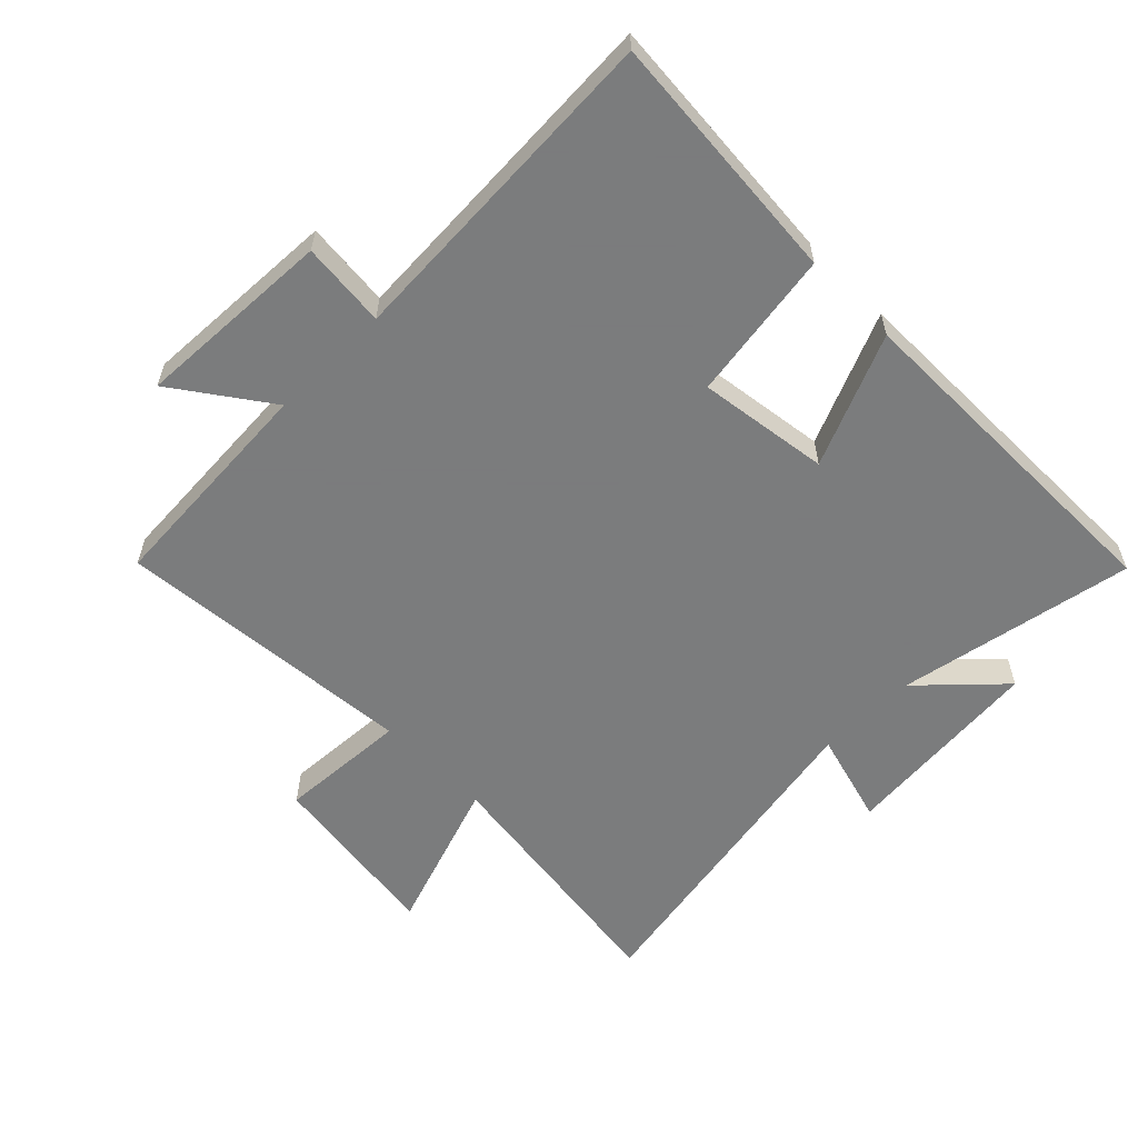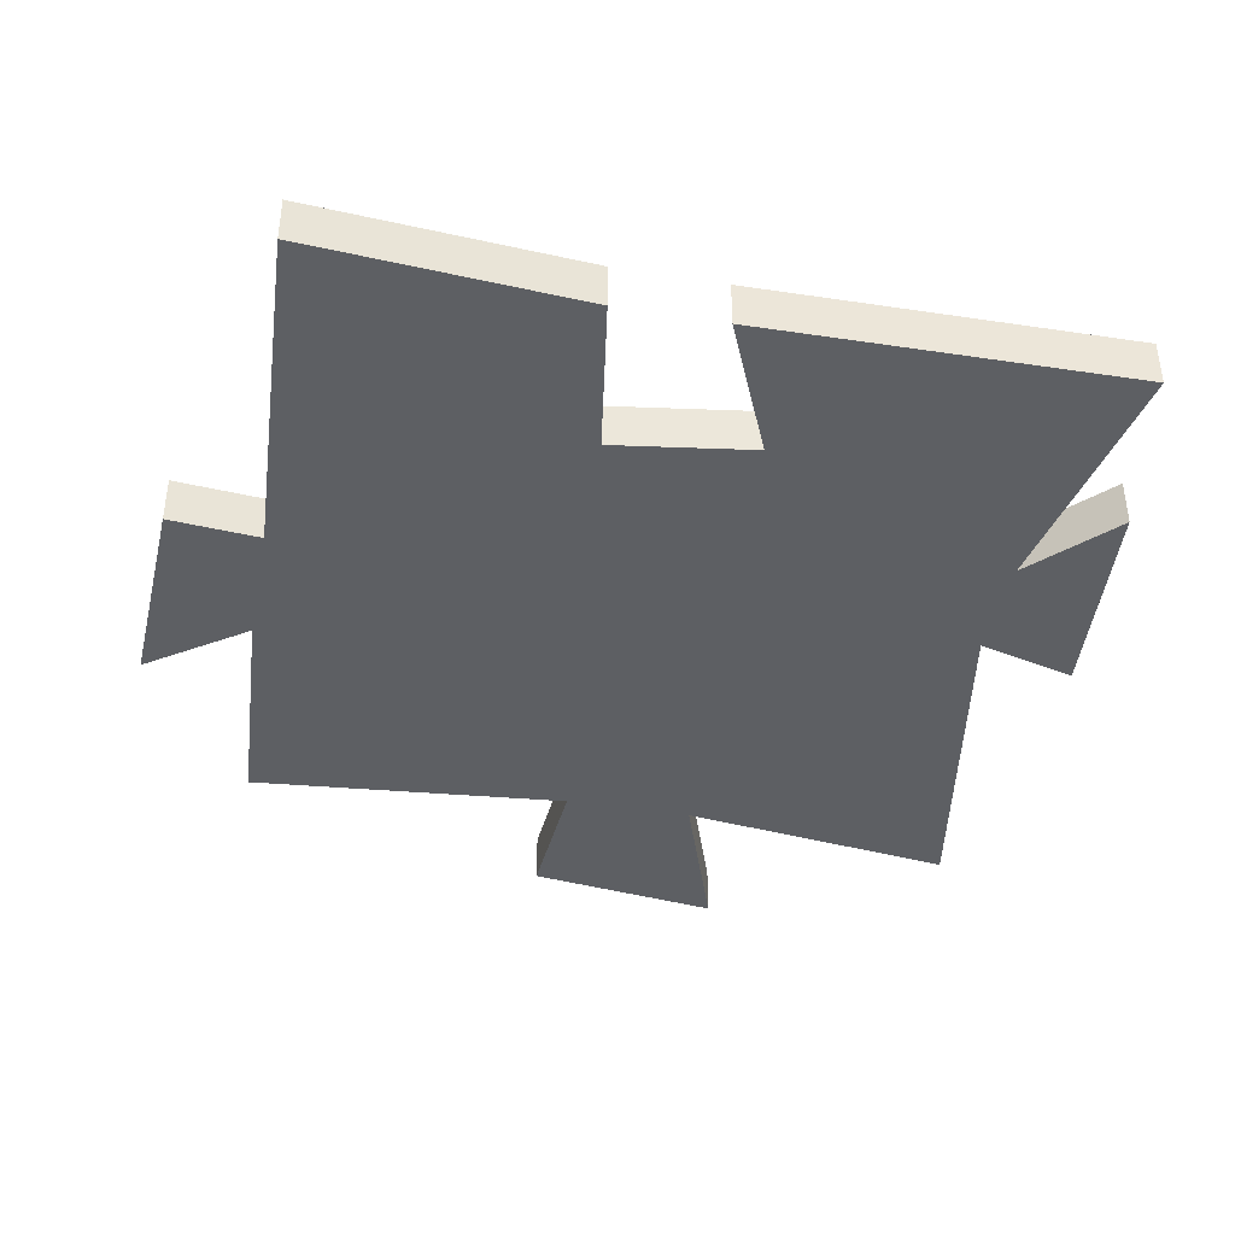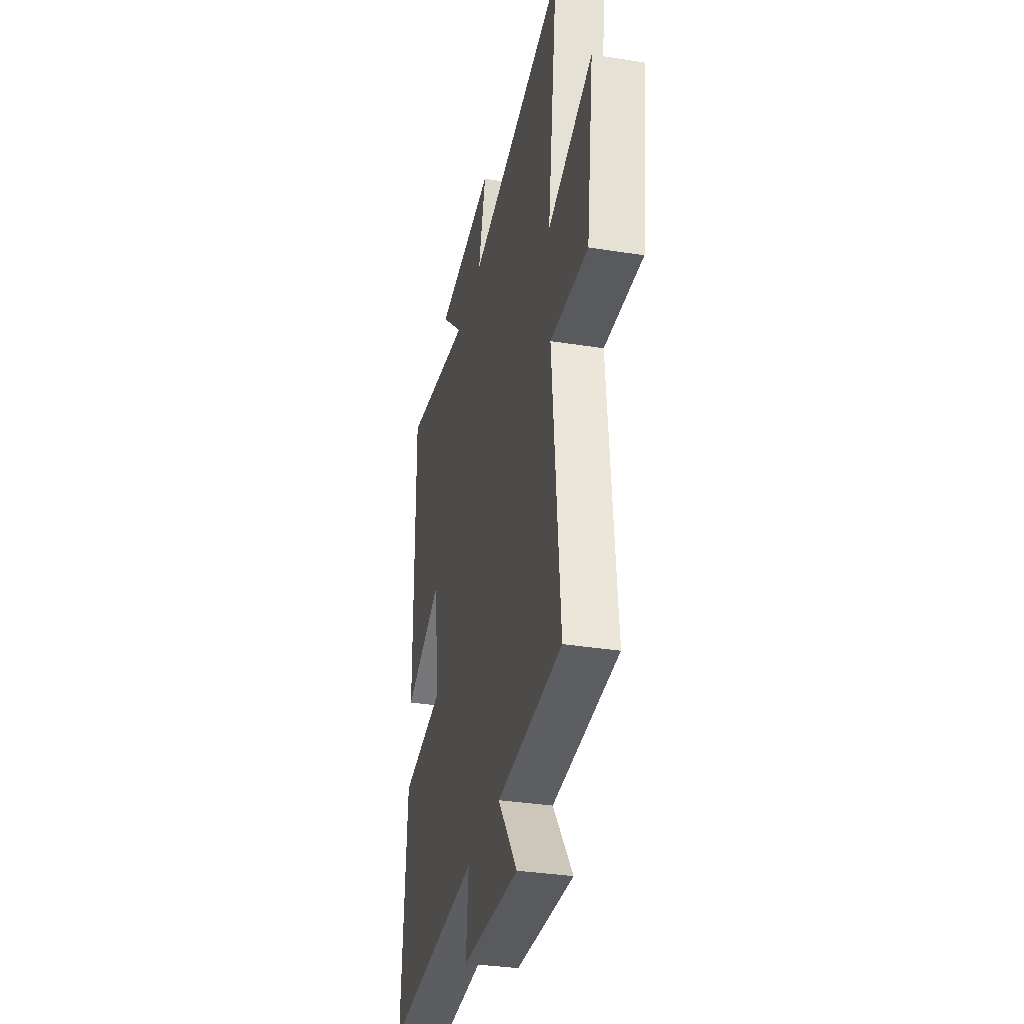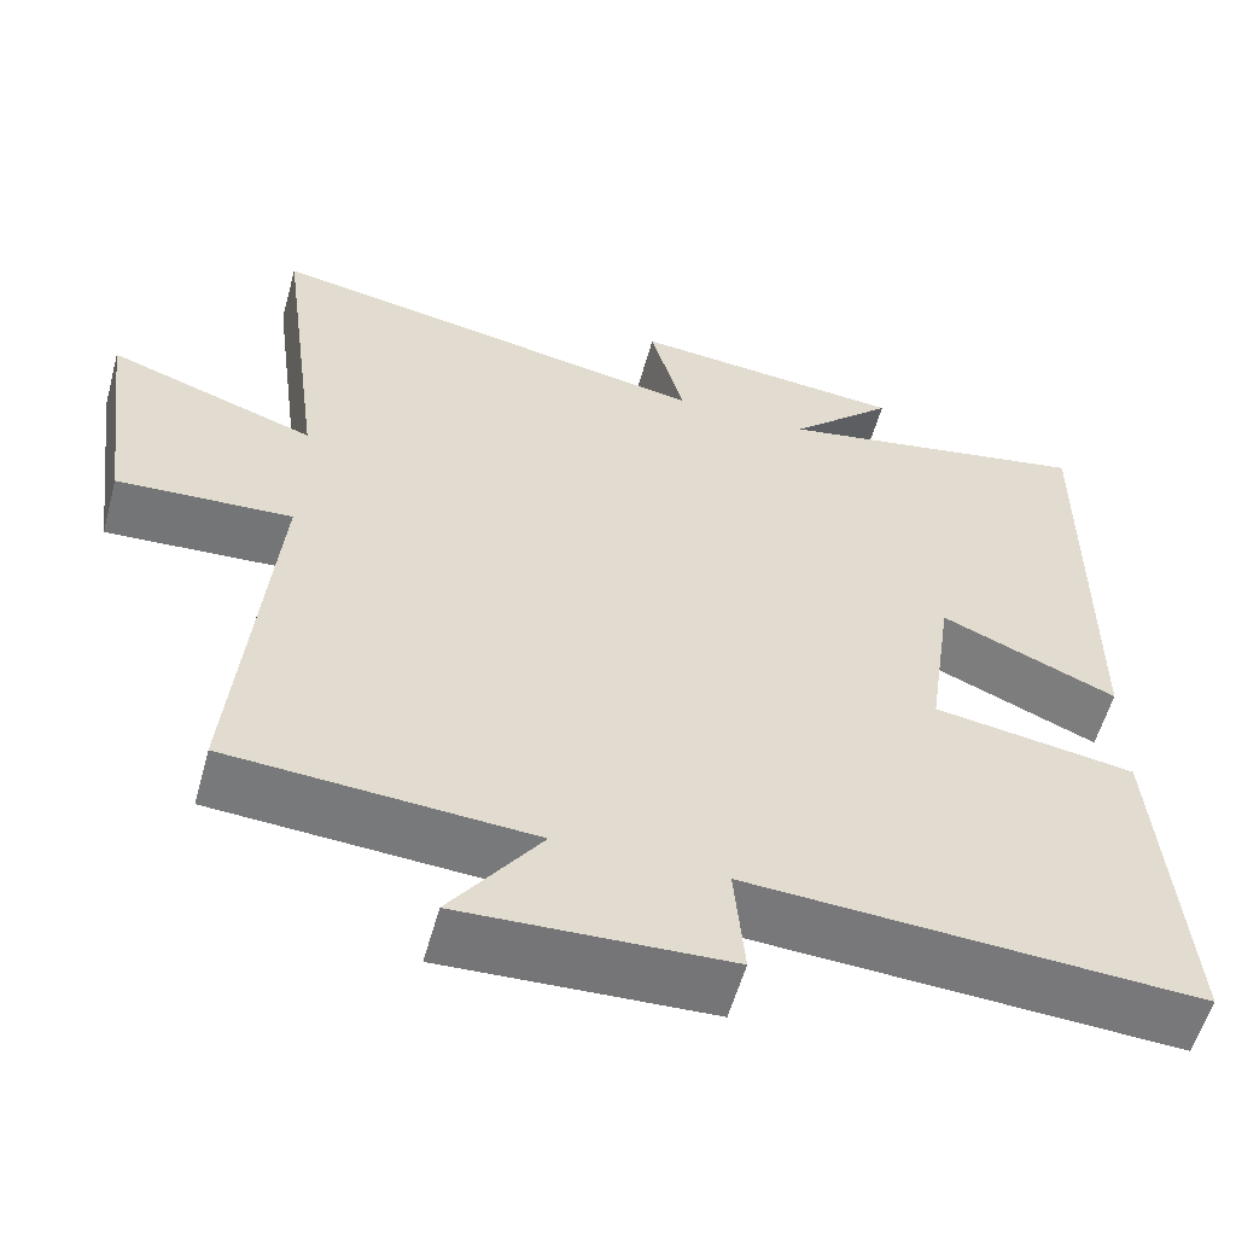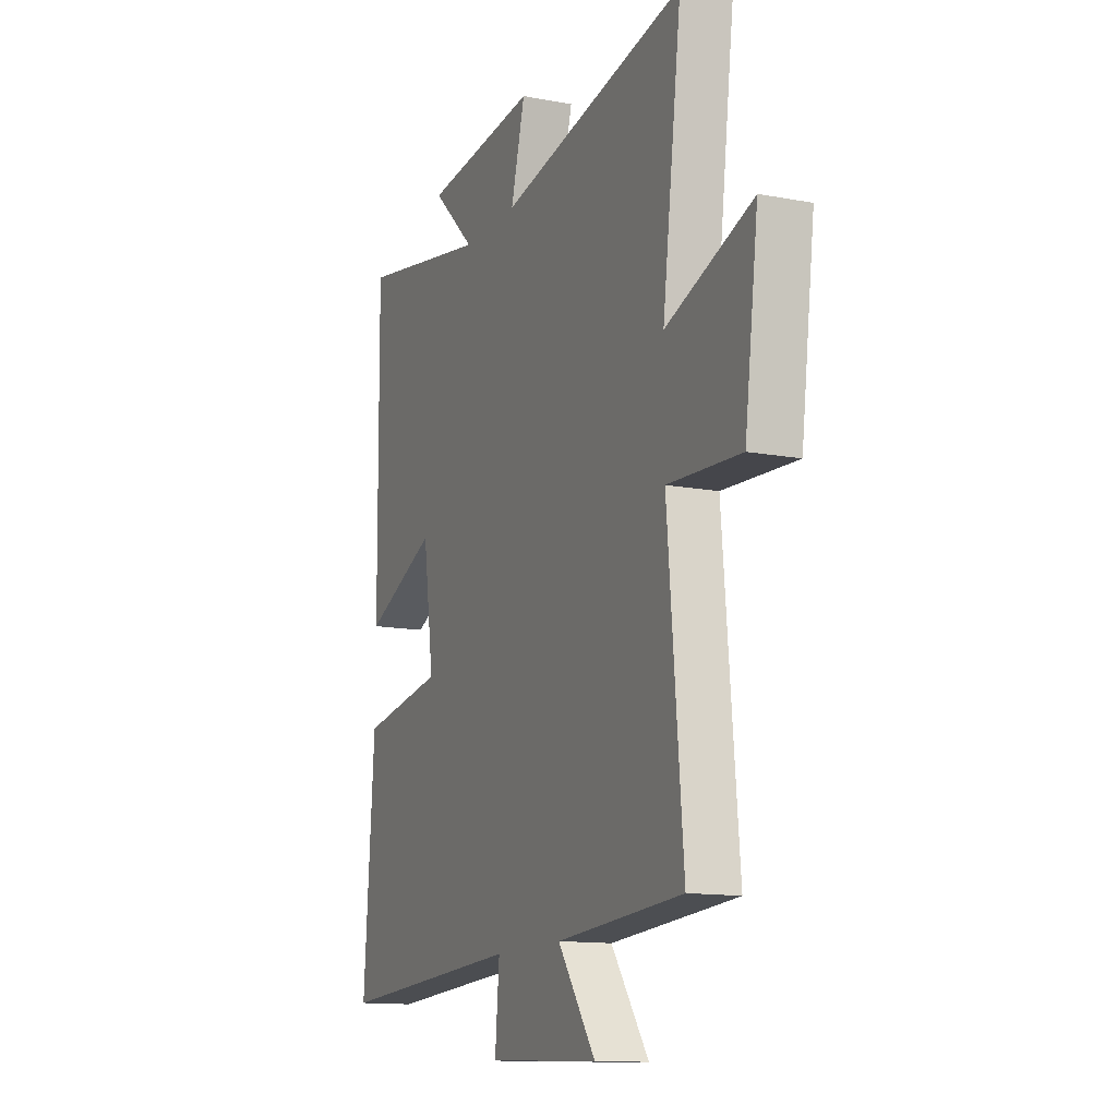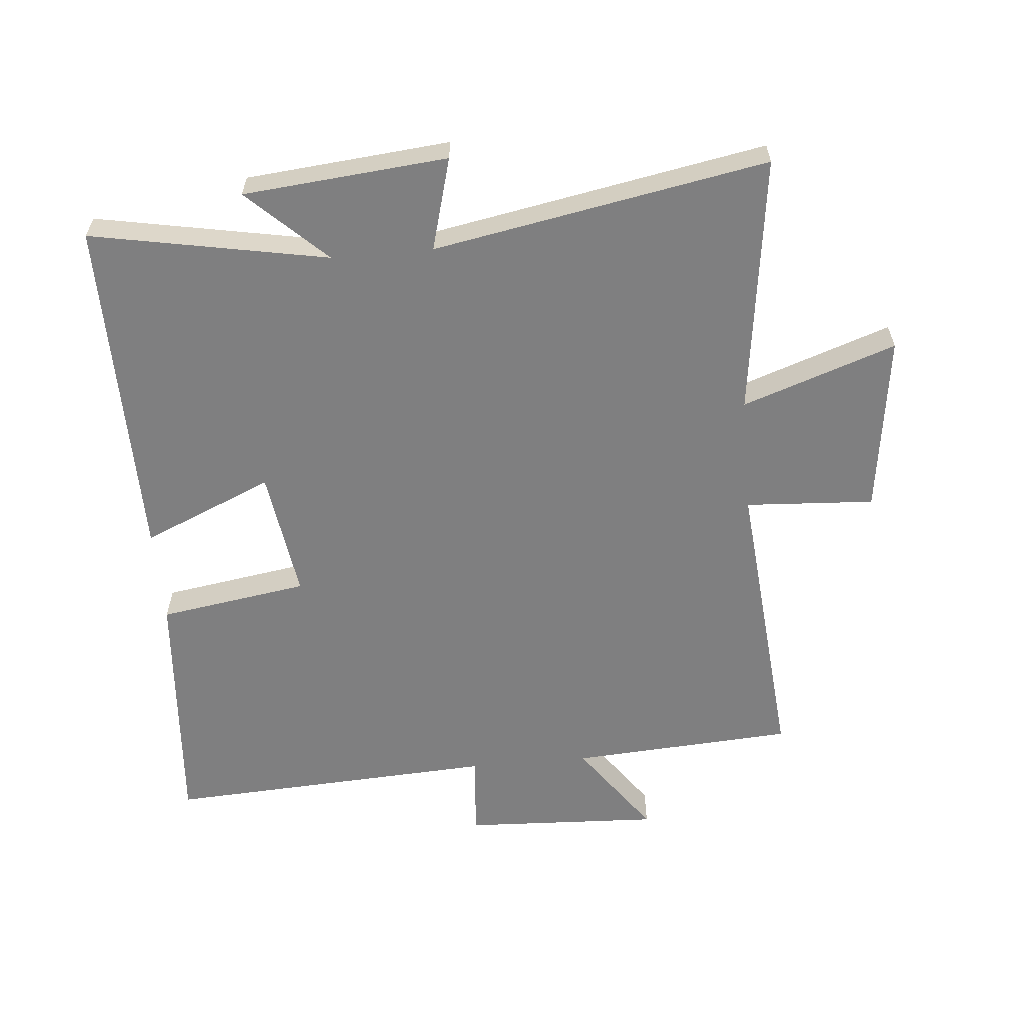
<metadata>
{"format":"obj","ext":"obj","renderer":"f3d","projection":"perspective","resolution":1024,"background":"white","views":[{"elev":-58.6,"azim":-135.4,"up":"+Y"},{"elev":-40.3,"azim":-101.0,"up":"+Y"},{"elev":-33.9,"azim":77.8,"up":"+Z"},{"elev":-57.1,"azim":164.6,"up":"+Z"},{"elev":-13.2,"azim":66.8,"up":"+Z"},{"elev":-59.8,"azim":5.1,"up":"+Y"}]}
</metadata>
<code>
v -0.53 0.07 -0.529
v -0.5 0.07 -0.131
v -0.264 0.07 -0.094
v -0.294 0.07 0.112
v -0.5 0.07 0.023
v -0.505 0.07 0.57
v -0.132 0.07 0.5
v -0.254 0.07 0.616
v 0.068 0.07 0.646
v 0.028 0.07 0.5
v 0.554 0.07 0.597
v 0.5 0.07 0.186
v 0.742 0.07 0.27
v 0.704 0.07 -0.014
v 0.5 0.07 -0.002
v 0.543 0.07 -0.477
v 0.189 0.07 -0.5
v 0.295 0.07 -0.648
v -0.017 0.07 -0.634
v -0.005 0.07 -0.5
v -0.53 0 -0.529
v -0.5 0 -0.131
v -0.264 0 -0.094
v -0.294 0 0.112
v -0.5 0 0.023
v -0.505 0 0.57
v -0.132 0 0.5
v -0.254 0 0.616
v 0.068 0 0.646
v 0.028 0 0.5
v 0.554 0 0.597
v 0.5 0 0.186
v 0.742 0 0.27
v 0.704 0 -0.014
v 0.5 0 -0.002
v 0.543 0 -0.477
v 0.189 0 -0.5
v 0.295 0 -0.648
v -0.017 0 -0.634
v -0.005 0 -0.5
f 17 18 19 20
f 15 16 17 20
f 1 2 3
f 20 1 3
f 15 20 3
f 12 13 14 15
f 12 15 3 4
f 10 11 12 4
f 7 8 9 10
f 7 10 4 5
f 5 6 7
f 40 39 38 37
f 40 37 36 35
f 23 22 21
f 23 21 40
f 23 40 35
f 35 34 33 32
f 24 23 35 32
f 24 32 31 30
f 30 29 28 27
f 25 24 30 27
f 27 26 25
f 1 21 22 2
f 2 22 23 3
f 3 23 24 4
f 4 24 25 5
f 5 25 26 6
f 6 26 27 7
f 7 27 28 8
f 8 28 29 9
f 9 29 30 10
f 10 30 31 11
f 11 31 32 12
f 12 32 33 13
f 13 33 34 14
f 14 34 35 15
f 15 35 36 16
f 16 36 37 17
f 17 37 38 18
f 18 38 39 19
f 19 39 40 20
f 20 40 21 1

</code>
